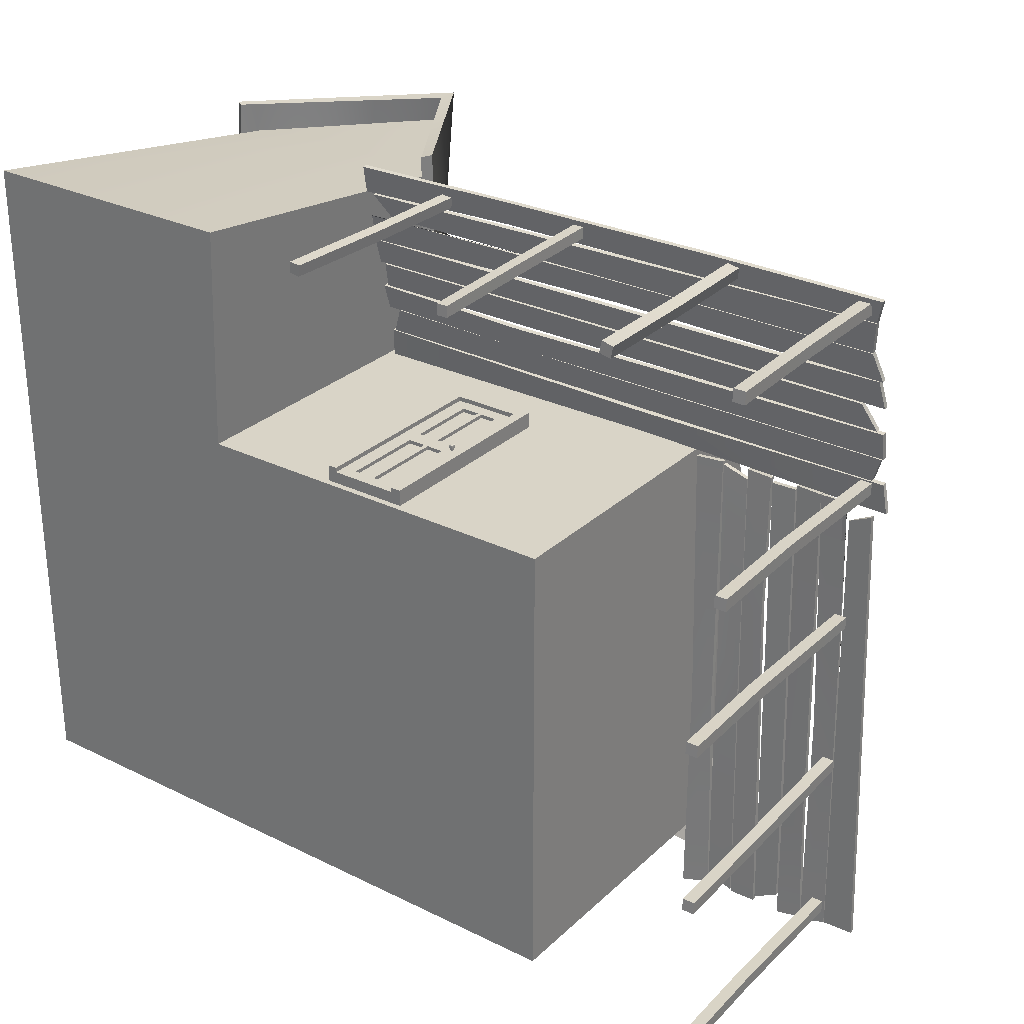
<metadata>
{"format":"obj","ext":"obj","renderer":"f3d","projection":"perspective","resolution":1024,"background":"white","views":[{"elev":28.6,"azim":36.4,"up":"+Z"}]}
</metadata>
<code>
g default
v -7.091 19.53 32.15
v 8.758 19.14 31.95
v -7.619 19.93 32.15
v 9.218 19.68 32.04
v -8.207 20.01 -12.47
v 8.405 20.87 -12.97
v -7.679 19.62 -12.47
v 7.939 19.93 -12.93
v 0.4621 31.82 30.82
v 0.4621 33.26 30.82
v 0.4621 32.61 -11.74
v 0.4621 31.67 -11.74
v 0.4621 34.25 1.701
v -7.995 19.78 2.095
v -7.467 19.38 2.095
v 0.4621 32.42 1.701
v 8.072 19.89 1.239
v 8.536 20.7 1.241
v 0.09868 32.6 21.97
v -8.2 19.77 22.46
v -7.672 19.37 22.46
v 0.09868 31.66 21.97
v 8.673 19.17 22.91
v 8.737 20.43 22.97
v 13.05 26.96 12.93
v 22.1 26.64 13.05
v 13.05 27.9 12.93
v 22.1 27.58 13.05
v 13.05 27.9 4.12
v 22.33 27.53 4.067
v 13.05 26.96 4.12
v 22.33 26.59 4.067
v 17.3 31.92 12.93
v 17.3 32.86 12.93
v 17.3 32.86 4.12
v 17.3 31.92 4.12
v 21.86 27.9 8.791
v 17.3 33.39 8.528
v 12.42 27.9 8.668
v 12.42 26.96 8.668
v 17.3 31.92 8.791
v 21.86 26.96 8.791
g roof
f 1 9 10 3
f 3 10 19 20
f 5 11 12 7
f 21 22 9 1
f 2 23 24 4
f 21 1 3 20
f 9 2 4 10
f 24 19 10 4
f 12 11 6 8
f 9 22 23 2
f 14 13 11 5
f 7 15 14 5
f 7 12 16 15
f 17 16 12 8
f 18 17 8 6
f 11 13 18 6
f 20 19 13 14
f 15 21 20 14
f 15 16 22 21
f 23 22 16 17
f 24 23 17 18
f 18 13 19 24
f 25 33 34 27
f 27 34 38 39
f 29 35 36 31
f 40 41 33 25
f 26 42 37 28
f 40 25 27 39
f 33 26 28 34
f 38 34 28 37
f 36 35 30 32
f 33 41 42 26
f 35 38 37 30
f 39 38 35 29
f 31 40 39 29
f 31 36 41 40
f 42 41 36 32
f 37 42 32 30
g default
v 7.407 0.4283 18.66
v 31.32 0.4283 18.66
v 7.407 20.87 18.66
v 31.32 20.55 18.66
v 7.582 21.07 -9.891
v 31.32 18.24 -9.911
v 7.407 0.4283 -9.911
v 31.32 0.4283 -9.911
v 31.32 25.66 3.572
v 7.407 21.51 3.572
v 7.407 0.4283 3.572
v 31.32 0.4283 3.572
v -9.489 0.4283 3.572
v -9.489 0.4283 18.66
v -6.326 21.54 18.66
v -6.12 21.69 3.572
v -9.489 0.4283 -9.911
v -6.554 21.03 -9.911
v 7.917 0.4283 32.61
v 7.917 20.87 30.05
v -6.326 21.54 30.05
v -9.489 0.4283 32.61
v 0.5309 32.05 29.24
v -1.371 0.4283 32.61
v -1.608 0.4283 18.66
v -1.608 0.4283 3.572
v -1.608 0.4283 -9.911
v 0.5083 32.35 -10.03
v 0.403 31.29 3.504
v 0.2932 32.05 18.6
v 13.59 18.71 12.22
v 21.18 18.71 12.22
v 13.59 28.15 12.22
v 21.18 28.09 12.22
v 13.59 28.15 4.676
v 21.18 28.09 4.676
v 13.59 18.71 4.676
v 21.18 18.71 4.676
v 17.29 32.35 12.21
v 17.29 32.35 4.665
v 17.54 18.71 4.676
v 17.39 18.71 12.22
v -0.1162 21.29 30.38
v 17.32 28.12 12.21
v 7.52 21.17 -9.892
v -0.2366 21.11 -9.991
v 17.37 28.12 4.669
g house
f 46 45 43 44
f 52 45 46 51
f 49 47 48 50
f 43 53 54 44
f 44 54 51 46
f 55 56 57 58
f 47 52 51 48
f 59 55 58 60
f 53 49 50 54
f 51 54 50 48
f 53 43 67 68
f 85 62 65
f 45 52 71 72
f 49 53 68 69
f 52 47 87 70 71
f 87 88 70
f 43 45 62 61
f 62 45 72 65
f 57 56 64 63
f 43 61 66 67
f 63 85 65
f 67 66 64 56
f 68 67 56 55
f 69 68 55 59
f 70 88 60
f 71 70 60 58
f 72 71 58 57
f 65 72 57 63
f 75 86 81
f 75 81 82 77
f 77 82 89
f 79 83 84 73
f 74 80 78 76
f 79 73 75 77
f 81 76 78 82
f 78 89 82
f 84 83 80 74
f 81 86 76
f 64 66 85 63
f 66 61 62 85
f 73 84 86 75
f 76 86 84 74
f 47 49 69 88 87
f 60 88 69 59
f 83 89 78 80
f 77 89 83 79
g default
v 6.941 19.68 20.83
v 31.3 19.68 20.83
v 7.249 20.58 21.13
v 31.3 20.58 21.13
v 4.086 26.72 3.811
v 31.3 26.72 3.811
v 4.086 25.6 3.746
v 31.29 25.6 3.746
v 8.066 20.87 -11.26
v 32.87 18.24 -11.16
v 32.87 17.36 -10.82
v 8.066 19.99 -10.92
g roof2
f 90 91 93 92
f 92 93 95 94
f 98 99 100 101
f 96 97 91 90
f 91 97 95 93
f 96 90 92 94
f 94 95 99 98
f 95 97 100 99
f 97 96 101 100
f 96 94 98 101
g default
v 16.33 0.4137 19.95
v 21.69 0.4137 19.95
v 16.33 13.1 19.95
v 21.69 13.1 19.95
v 16.33 13.1 18.95
v 21.69 13.1 18.95
v 16.33 0.4137 18.95
v 21.69 0.4137 18.95
v 16.89 0.4137 19.95
v 16.89 13.1 19.95
v 16.89 13.1 18.95
v 16.89 0.4137 18.95
v 21.69 12.38 19.95
v 16.89 12.38 19.95
v 16.33 12.38 19.95
v 16.33 12.38 18.95
v 16.89 12.38 18.95
v 21.69 12.38 18.95
v 21.06 13.1 19.95
v 21.06 13.1 18.95
v 21.06 12.38 18.95
v 21.06 0.4137 18.95
v 21.06 0.4137 19.95
v 21.06 12.38 19.95
v 21.06 11.61 19.95
v 16.89 11.61 19.95
v 16.33 11.61 19.95
v 16.33 11.61 18.95
v 16.89 11.61 18.95
v 21.06 11.61 18.95
v 21.69 11.61 18.95
v 21.69 11.61 19.95
v 21.06 7.233 19.95
v 16.89 7.233 19.95
v 16.33 7.233 19.95
v 16.33 7.233 18.95
v 16.89 7.233 18.95
v 21.06 7.233 18.95
v 21.69 7.233 18.95
v 21.69 7.233 19.95
v 21.06 6.255 19.95
v 16.89 6.255 19.95
v 16.33 6.255 19.95
v 16.33 6.255 18.95
v 16.89 6.255 18.95
v 21.06 6.255 18.95
v 21.69 6.255 18.95
v 21.69 6.255 19.95
v 21.06 1.163 19.95
v 16.89 1.163 19.95
v 16.33 1.163 19.95
v 16.33 1.163 18.95
v 16.89 1.163 18.95
v 21.06 1.163 18.95
v 21.69 1.163 18.95
v 21.69 1.163 19.95
v 20.21 12.38 19.95
v 20.21 13.1 19.95
v 20.21 13.1 18.95
v 20.21 12.38 18.95
v 20.21 11.61 18.95
v 20.21 7.233 18.95
v 20.21 6.255 18.95
v 20.21 1.163 18.95
v 20.21 0.4137 18.95
v 17.77 12.38 19.95
v 17.77 13.1 19.95
v 17.77 13.1 18.95
v 17.77 12.38 18.95
v 17.77 11.61 18.95
v 17.77 7.233 18.95
v 17.77 6.255 18.95
v 17.77 1.163 18.95
v 17.77 0.4137 18.95
v 18.89 12.38 19.95
v 18.89 13.1 19.95
v 18.89 13.1 18.95
v 18.89 12.38 18.95
v 18.89 11.61 18.95
v 18.89 7.233 18.95
v 18.89 6.255 18.95
v 18.89 1.163 18.95
v 18.89 0.4137 18.95
v 19.15 12.38 19.95
v 19.15 13.1 19.95
v 19.15 13.1 18.95
v 19.15 12.38 18.95
v 19.15 11.61 18.95
v 19.15 7.233 18.95
v 19.15 6.255 18.95
v 19.15 1.163 18.95
v 19.15 0.4137 18.95
v 16.89 0.4137 19.67
v 17.77 0.4137 19.67
v 17.77 1.163 19.67
v 16.89 1.163 19.67
v 17.77 11.61 19.67
v 16.89 11.61 19.67
v 17.77 12.38 19.67
v 16.89 12.38 19.67
v 17.77 7.233 19.67
v 16.89 7.233 19.67
v 17.77 6.255 19.67
v 16.89 6.255 19.67
v 20.21 0.4137 19.67
v 21.06 0.4137 19.67
v 21.06 1.163 19.67
v 20.21 1.163 19.67
v 20.21 6.255 19.67
v 21.06 6.255 19.67
v 20.21 7.233 19.67
v 21.06 7.233 19.67
v 20.21 11.61 19.67
v 21.06 11.61 19.67
v 20.21 12.38 19.67
v 21.06 12.38 19.67
v 18.89 0.4137 19.67
v 18.89 1.163 19.67
v 18.89 6.255 19.67
v 18.89 7.233 19.67
v 18.89 11.61 19.67
v 18.89 12.38 19.67
v 19.15 0.4137 19.67
v 19.15 1.163 19.67
v 19.15 6.255 19.67
v 19.15 7.233 19.67
v 19.15 11.61 19.67
v 19.15 12.38 19.67
v 16.33 0.4137 19.66
v 16.33 1.163 19.66
v 16.33 6.255 19.66
v 16.33 7.233 19.66
v 16.33 11.61 19.66
v 16.33 12.38 19.66
v 16.33 13.1 19.66
v 16.89 13.1 19.66
v 17.77 13.1 19.66
v 18.89 13.1 19.66
v 19.15 13.1 19.66
v 20.21 13.1 19.66
v 21.06 13.1 19.66
v 21.69 13.1 19.66
v 21.69 12.38 19.66
v 21.69 11.61 19.66
v 21.69 7.233 19.66
v 21.69 6.255 19.66
v 21.69 1.163 19.66
v 21.69 0.4137 19.66
v 17.77 1.163 19.44
v 17.77 6.255 19.44
v 18.89 1.163 19.44
v 18.89 6.255 19.44
v 17.77 7.233 19.44
v 17.77 11.61 19.44
v 18.89 7.233 19.44
v 18.89 11.61 19.44
v 17.77 7.233 18.72
v 18.89 7.233 18.72
v 17.77 11.61 18.72
v 18.89 11.61 18.72
v 19.15 1.163 19.44
v 19.15 6.255 19.44
v 20.21 1.163 19.44
v 20.21 6.255 19.44
v 19.15 7.233 19.44
v 19.15 11.61 19.44
v 20.21 7.233 19.44
v 20.21 11.61 19.44
v 20.54 6.638 19.67
v 20.54 6.85 19.67
v 20.72 6.638 19.67
v 20.72 6.85 19.67
v 20.54 6.638 19.76
v 20.54 6.85 19.76
v 20.72 6.638 19.76
v 20.72 6.85 19.76
v 20.51 6.599 19.81
v 20.51 6.889 19.81
v 20.76 6.599 19.81
v 20.76 6.889 19.81
v 20.57 6.662 20.04
v 20.53 6.618 20.02
v 20.51 6.599 19.98
v 20.57 6.826 20.04
v 20.53 6.871 20.02
v 20.51 6.889 19.98
v 20.7 6.662 20.04
v 20.74 6.618 20.02
v 20.76 6.599 19.98
v 20.7 6.826 20.04
v 20.74 6.871 20.02
v 20.76 6.889 19.98
g door
f 102 110 151 152
f 236 237 112 106
f 153 154 113 108
f 108 113 194 230
f 249 109 156 248
f 108 230 231 153
f 194 195 196 197
f 112 237 238 169
f 113 154 174 175
f 115 167 168 111
f 116 115 111 104
f 117 235 236 106
f 106 112 118 117
f 170 118 112 169
f 244 119 107 243
f 121 242 243 107
f 119 122 121 107
f 123 155 156 109
f 207 123 109 249
f 157 150 124 103
f 120 125 114 105
f 199 198 200 201
f 128 127 115 116
f 129 234 235 117
f 117 118 130 129
f 171 130 118 170
f 132 131 122 119
f 245 132 119 244
f 125 126 133 114
f 203 202 198 199
f 136 135 127 128
f 137 233 234 129
f 129 130 138 137
f 172 138 130 171
f 140 139 131 132
f 246 140 132 245
f 133 126 134 141
f 205 204 202 203
f 144 143 135 136
f 145 232 233 137
f 137 138 146 145
f 173 146 138 172
f 148 147 139 140
f 247 148 140 246
f 141 134 142 149
f 197 196 204 205
f 152 151 143 144
f 153 231 232 145
f 145 146 154 153
f 174 154 146 173
f 156 155 147 148
f 248 156 148 247
f 149 142 150 157
f 206 207 208 209
f 210 209 208 211
f 214 212 213 215
f 216 214 215 217
f 159 158 125 120
f 160 241 242 121
f 122 161 160 121
f 131 162 161 122
f 139 163 162 131
f 147 164 163 139
f 155 165 164 147
f 166 165 155 123
f 195 218 219 196
f 251 250 252 253
f 202 204 220 221
f 255 254 256 257
f 200 198 222 223
f 168 167 176 177
f 169 238 239 178
f 179 170 169 178
f 180 171 170 179
f 259 258 260 261
f 182 173 172 181
f 183 174 173 182
f 175 174 183 184
f 218 224 225 219
f 220 219 225 226
f 221 220 226 227
f 222 221 227 228
f 223 222 228 229
f 177 176 185 186
f 178 239 240 187
f 188 179 178 187
f 189 180 179 188
f 190 181 180 189
f 191 182 181 190
f 192 183 182 191
f 184 183 192 193
f 224 206 209 225
f 263 262 264 265
f 227 226 210 212
f 267 266 268 269
f 229 228 214 216
f 186 185 158 159
f 187 240 241 160
f 161 188 187 160
f 162 189 188 161
f 163 190 189 162
f 164 191 190 163
f 165 192 191 164
f 193 192 165 166
f 151 110 194 197
f 167 115 201 200
f 115 127 199 201
f 127 135 203 199
f 135 143 205 203
f 143 151 197 205
f 124 150 208 207
f 150 142 211 208
f 142 134 213 211
f 134 126 215 213
f 126 125 217 215
f 125 158 216 217
f 176 167 200 223
f 185 176 223 229
f 158 185 229 216
f 230 194 110 102
f 231 230 102 152
f 232 231 152 144
f 233 232 144 136
f 234 233 136 128
f 235 234 128 116
f 236 235 116 104
f 104 111 237 236
f 238 237 111 168
f 239 238 168 177
f 240 239 177 186
f 241 240 186 159
f 242 241 159 120
f 243 242 120 105
f 114 244 243 105
f 133 245 244 114
f 141 246 245 133
f 149 247 246 141
f 157 248 247 149
f 103 249 248 157
f 124 207 249 103
f 206 166 123 207
f 224 193 166 206
f 175 184 218 195
f 218 184 193 224
f 175 195 194 113
f 204 196 250 251
f 196 219 252 250
f 219 220 253 252
f 220 204 251 253
f 198 202 254 255
f 202 221 256 254
f 221 222 257 256
f 222 198 255 257
f 181 172 258 259
f 172 171 260 258
f 171 180 261 260
f 180 181 259 261
f 226 225 262 263
f 225 209 264 262
f 209 210 265 264
f 210 226 263 265
f 228 227 266 267
f 227 212 268 266
f 212 214 269 268
f 214 228 267 269
f 212 210 270 271
f 210 211 272 270
f 211 213 273 272
f 213 212 271 273
f 271 270 274 275
f 270 272 276 274
f 272 273 277 276
f 273 271 275 277
f 275 274 278 279
f 274 276 280 278
f 276 277 281 280
f 277 275 279 281
f 285 282 288 291
f 279 278 284 287
f 278 280 290 284
f 280 281 293 290
f 281 279 287 293
f 282 283 289 288
f 283 284 290 289
f 284 283 286 287
f 283 282 285 286
f 288 289 292 291
f 289 290 293 292
f 287 286 292 293
f 286 285 291 292
g default
v 33.34 17.05 18.49
v 34.01 16.59 -12.56
v 33.34 17.34 18.49
v 34.01 16.88 -12.56
v 31.62 17.14 18.45
v 32.31 16.53 -12.89
v 31.62 16.85 18.45
v 32.31 16.24 -12.89
v 35.09 17.04 17.83
v 35.75 16.59 -12.4
v 35.09 17.33 17.83
v 35.75 16.88 -12.4
v 33.4 17.34 18.32
v 34.06 16.89 -11.93
v 33.4 17.05 18.32
v 34.06 16.6 -11.92
v 38.54 16.82 18.31
v 39.2 16.58 -11.27
v 38.54 17.11 18.3
v 39.2 16.87 -11.27
v 36.96 17.11 18.27
v 37.61 16.87 -12.14
v 36.96 16.83 18.27
v 37.61 16.58 -12.14
v 36.85 16.83 18.57
v 37.53 16.58 -12.48
v 36.85 17.12 18.56
v 37.53 16.87 -12.48
v 35.13 17.34 18.52
v 35.81 16.88 -12.52
v 35.13 17.05 18.53
v 35.81 16.59 -12.52
v 43.81 16.46 18.28
v 44.66 16.76 -11.91
v 43.81 16.75 18.27
v 44.66 17.05 -11.91
v 42.22 16.9 17.41
v 42.81 16.86 -11.82
v 42.22 16.8 17.41
v 42.81 16.57 -11.82
v 40.35 16.63 18.64
v 41.02 16.57 -12.21
v 40.35 16.92 18.64
v 41.02 16.86 -12.21
v 38.63 17.11 18.6
v 39.34 16.85 -12.54
v 38.63 16.82 18.61
v 39.34 16.56 -12.54
v 42.1 16.62 18.68
v 42.77 16.57 -11.82
v 42.1 16.57 18.68
v 42.77 16.86 -11.82
v 40.39 16.92 18.64
v 41.07 16.86 -12.41
v 40.38 16.63 18.65
v 41.07 16.57 -12.4
v 42.32 17.12 3.134
v 40.86 17.12 2.865
v 40.86 16.88 2.867
v 42.32 16.88 3.136
v 39.23 16.92 -5.216
v 39.23 16.63 -5.214
v 40.71 16.66 -5.631
v 40.71 16.95 -5.633
v 35.46 16.89 8.767
v 35.46 16.6 8.77
v 36.82 16.67 9.597
v 36.82 16.96 9.595
v 33.92 16.65 -5.507
v 35.61 16.64 -5.986
v 35.61 16.93 -5.988
v 33.92 16.94 -5.51
v 33.83 16.97 5.589
v 33.83 16.68 5.592
v 35.38 16.72 4.386
v 35.38 17.01 4.384
v 31.99 17.15 1.815
v 31.99 16.86 1.817
v 33.48 16.8 1.552
v 33.49 17.09 1.55
v 7.928 16.9 20.5
v 44.29 16.69 20.46
v 7.928 17.18 20.55
v 44.29 16.97 20.5
v 7.928 17.25 18.82
v 44.64 16.9 18.77
v 7.928 16.96 18.77
v 44.64 16.61 18.72
v 8.744 16.62 22.21
v 44.15 16.41 22.18
v 8.744 16.9 22.26
v 44.15 16.69 22.22
v 8.127 17.17 20.61
v 43.55 16.96 20.57
v 8.127 16.89 20.56
v 43.55 16.68 20.52
v 8.275 15.85 25.59
v 42.92 15.84 25.6
v 8.275 16.13 25.64
v 42.92 16.13 25.65
v 8.275 16.39 24.08
v 43.89 16.39 24.07
v 8.275 16.1 24.03
v 43.89 16.1 24.02
v 7.928 16.12 23.93
v 44.29 16.12 23.93
v 7.928 16.4 23.97
v 44.29 16.4 23.97
v 7.928 16.89 22.31
v 44.29 16.68 22.28
v 7.928 16.61 22.27
v 44.29 16.4 22.23
v 7.928 14.37 32.52
v 44.29 14.7 32.58
v 7.928 14.65 32.57
v 44.29 14.98 32.63
v 7.928 14.93 30.88
v 43.8 15.44 31.09
v 7.928 14.64 30.83
v 43.8 15.16 31.04
v 8.451 14.66 30.74
v 43.8 15.16 31.01
v 8.451 14.94 30.78
v 43.8 15.45 31.05
v 9.417 15.35 29.22
v 43.65 15.55 29.2
v 9.417 15.25 29.21
v 43.65 15.26 29.15
v 7.928 15.37 27.35
v 44.06 15.55 27.38
v 7.928 15.65 27.4
v 44.06 15.84 27.43
v 7.928 16.11 25.74
v 44.41 16.09 25.76
v 7.928 15.83 25.69
v 44.41 15.81 25.72
v 7.928 15.08 29.09
v 43.65 15.27 29.12
v 7.928 15.03 29.08
v 43.65 15.55 29.16
v 7.928 15.65 27.44
v 44.29 15.83 27.47
v 7.928 15.36 27.39
v 44.29 15.55 27.42
v 33.29 14.6 32.87
v 32.94 15.01 31.21
v 32.94 14.73 31.17
v 33.29 14.32 32.82
v 18.75 15.23 31.09
v 18.75 14.95 31.04
v 18.94 14.72 32.54
v 18.94 15 32.59
v 26.13 15.72 29.06
v 26.41 15.95 27.62
v 26.41 15.71 27.58
v 26.13 15.47 29.02
v 35.83 16.1 25.81
v 35.83 15.82 25.76
v 36.35 15.62 27.22
v 36.35 15.9 27.27
v 19.36 16.51 22.37
v 19.36 16.23 22.33
v 18.43 16.06 23.69
v 18.43 16.35 23.74
v 36.03 16.68 20.52
v 36.64 16.41 22.18
v 36.64 16.69 22.22
v 36.03 16.96 20.57
v 23.04 16.88 20.71
v 23.04 16.59 20.66
v 24.49 16.41 22.18
v 24.49 16.69 22.22
v 27.41 17.39 18.84
v 27.41 17.11 18.8
v 27.76 16.82 20.26
v 27.76 17.1 20.31
g overhang
f 294 372 373 296
f 296 373 370 298
f 298 370 371 300
f 300 371 372 294
f 295 301 299 297
f 300 294 296 298
f 302 368 369 304
f 304 369 366 306
f 306 366 367 308
f 308 367 368 302
f 303 309 307 305
f 308 302 304 306
f 310 311 313 312
f 312 313 315 314
f 314 315 317 316
f 316 317 311 310
f 311 317 315 313
f 316 310 312 314
f 318 360 361 320
f 320 361 358 322
f 322 358 359 324
f 324 359 360 318
f 319 325 323 321
f 324 318 320 322
f 326 327 329 328
f 328 329 331 330
f 330 331 333 332
f 332 333 327 326
f 327 333 331 329
f 332 326 328 330
f 334 356 357 336
f 336 357 354 338
f 338 354 355 340
f 340 355 356 334
f 335 341 339 337
f 340 334 336 338
f 342 353 350 344
f 344 350 351 346
f 346 351 352 348
f 348 352 353 342
f 343 349 347 345
f 348 342 344 346
f 350 345 347 351
f 352 351 347 349
f 353 352 349 343
f 350 353 343 345
f 354 339 341 355
f 356 355 341 335
f 357 356 335 337
f 354 357 337 339
f 358 323 325 359
f 360 359 325 319
f 361 360 319 321
f 358 361 321 323
f 362 309 303 363
f 364 363 303 305
f 365 364 305 307
f 362 365 307 309
f 366 365 362 367
f 368 367 362 363
f 369 368 363 364
f 366 369 364 365
f 370 299 301 371
f 372 371 301 295
f 373 372 295 297
f 370 373 297 299
f 374 468 469 376
f 376 469 466 378
f 378 466 467 380
f 380 467 468 374
f 375 381 379 377
f 380 374 376 378
f 382 464 465 384
f 384 465 462 386
f 386 462 463 388
f 388 463 464 382
f 383 389 387 385
f 388 382 384 386
f 390 391 393 392
f 392 393 395 394
f 394 395 397 396
f 396 397 391 390
f 391 397 395 393
f 396 390 392 394
f 398 456 457 400
f 400 457 454 402
f 402 454 455 404
f 404 455 456 398
f 399 405 403 401
f 404 398 400 402
f 406 444 445 408
f 408 445 442 410
f 410 442 443 412
f 412 443 444 406
f 407 413 411 409
f 412 406 408 410
f 414 415 417 416
f 416 417 419 418
f 418 419 421 420
f 420 421 415 414
f 415 421 419 417
f 420 414 416 418
f 422 452 453 424
f 424 453 450 426
f 426 450 451 428
f 428 451 452 422
f 423 429 427 425
f 428 422 424 426
f 430 449 446 432
f 432 446 447 434
f 434 447 448 436
f 436 448 449 430
f 431 437 435 433
f 436 430 432 434
f 438 409 411 439
f 440 439 411 413
f 441 440 413 407
f 438 441 407 409
f 442 439 440 443
f 444 443 440 441
f 445 444 441 438
f 442 445 438 439
f 446 433 435 447
f 448 447 435 437
f 449 448 437 431
f 446 449 431 433
f 450 427 429 451
f 452 451 429 423
f 453 452 423 425
f 450 453 425 427
f 454 403 405 455
f 456 455 405 399
f 457 456 399 401
f 454 457 401 403
f 458 389 383 459
f 460 459 383 385
f 461 460 385 387
f 458 461 387 389
f 462 461 458 463
f 464 463 458 459
f 465 464 459 460
f 462 465 460 461
f 466 379 381 467
f 468 467 381 375
f 469 468 375 377
f 466 469 377 379
g default
v 13.73 0.7306 31.45
v 13.81 0.7215 32.15
v 13.86 14.8 31.28
v 13.94 14.79 31.97
v 14.56 14.75 31.2
v 14.63 14.75 31.9
v 14.43 0.6861 31.38
v 14.5 0.677 32.07
v 13.87 7.93 31.99
v 13.79 7.939 31.29
v 14.49 7.894 31.22
v 14.56 7.885 31.92
v 24.26 0.9326 32.18
v 24.96 0.9357 32.19
v 23.86 14.54 32.35
v 24.56 14.55 32.36
v 23.87 14.51 31.66
v 24.57 14.52 31.67
v 24.27 0.9039 31.48
v 24.97 0.907 31.49
v 24.68 8.14 32.27
v 23.99 8.137 32.26
v 24 8.108 31.56
v 24.69 8.111 31.57
v 35.09 0.8537 32.19
v 35.25 0.86 32.92
v 34.38 14.72 31.85
v 34.54 14.73 32.58
v 35.12 14.72 31.69
v 35.27 14.72 32.43
v 35.83 0.844 32.03
v 35.98 0.8504 32.77
v 34.87 8.058 32.67
v 34.71 8.052 31.94
v 35.45 8.042 31.78
v 35.6 8.049 32.52
v 43.17 1.081 32.34
v 43.92 1.081 32.34
v 42.81 14.97 32.28
v 43.56 14.97 32.28
v 42.81 14.92 31.53
v 43.56 14.92 31.53
v 43.17 1.034 31.59
v 43.92 1.034 31.59
v 43.66 8.289 32.3
v 42.91 8.289 32.3
v 42.91 8.242 31.55
v 43.66 8.242 31.55
v 43.17 0.2263 20.59
v 43.92 0.2263 20.59
v 42.81 16.69 20.36
v 43.56 16.69 20.36
v 42.81 16.64 19.61
v 43.56 16.64 19.61
v 43.17 0.1795 19.84
v 43.92 0.1795 19.84
v 43.66 7.434 20.55
v 42.91 7.434 20.55
v 42.91 7.387 19.8
v 43.66 7.387 19.8
v 42.17 -0.3588 11.2
v 42.92 -0.3588 11.2
v 41.81 16.84 10.93
v 42.56 16.84 10.93
v 41.81 16.79 10.18
v 42.56 16.79 10.18
v 42.17 -0.4056 10.45
v 42.92 -0.4056 10.45
v 42.66 6.849 11.16
v 41.91 6.849 11.16
v 41.91 6.802 10.41
v 42.66 6.802 10.41
v 42.17 0.008726 0.2315
v 42.92 0.008726 0.2315
v 41.71 16.79 0.5038
v 42.46 16.79 0.5038
v 41.71 16.75 -0.2467
v 42.46 16.75 -0.2467
v 42.17 -0.03807 -0.5191
v 42.92 -0.03807 -0.5191
v 42.66 7.216 0.1926
v 41.91 7.216 0.1926
v 41.91 7.17 -0.5579
v 42.66 7.17 -0.5579
v 42.17 0.1994 -10.17
v 42.92 0.1994 -10.17
v 41.81 16.69 -10.27
v 42.56 16.69 -10.27
v 41.81 16.65 -11.02
v 42.56 16.65 -11.02
v 42.17 0.1526 -10.92
v 42.92 0.1526 -10.92
v 42.66 7.407 -10.21
v 41.91 7.407 -10.21
v 41.91 7.36 -10.96
v 42.66 7.36 -10.96
g housePoles
f 470 471 478 479
f 472 473 475 474
f 480 481 477 476
f 476 477 471 470
f 471 477 481 478
f 476 470 479 480
f 479 478 473 472
f 480 479 472 474
f 474 475 481 480
f 478 481 475 473
f 482 483 490 491
f 484 485 487 486
f 492 493 489 488
f 488 489 483 482
f 483 489 493 490
f 488 482 491 492
f 491 490 485 484
f 492 491 484 486
f 486 487 493 492
f 490 493 487 485
f 494 495 502 503
f 496 497 499 498
f 504 505 501 500
f 500 501 495 494
f 495 501 505 502
f 500 494 503 504
f 503 502 497 496
f 504 503 496 498
f 498 499 505 504
f 502 505 499 497
f 506 507 514 515
f 508 509 511 510
f 516 517 513 512
f 512 513 507 506
f 507 513 517 514
f 512 506 515 516
f 515 514 509 508
f 516 515 508 510
f 510 511 517 516
f 514 517 511 509
f 518 519 526 527
f 520 521 523 522
f 528 529 525 524
f 524 525 519 518
f 519 525 529 526
f 524 518 527 528
f 527 526 521 520
f 528 527 520 522
f 522 523 529 528
f 526 529 523 521
f 530 531 538 539
f 532 533 535 534
f 540 541 537 536
f 536 537 531 530
f 531 537 541 538
f 536 530 539 540
f 539 538 533 532
f 540 539 532 534
f 534 535 541 540
f 538 541 535 533
f 542 543 550 551
f 544 545 547 546
f 552 553 549 548
f 548 549 543 542
f 543 549 553 550
f 548 542 551 552
f 551 550 545 544
f 552 551 544 546
f 546 547 553 552
f 550 553 547 545
f 554 555 562 563
f 556 557 559 558
f 564 565 561 560
f 560 561 555 554
f 555 561 565 562
f 560 554 563 564
f 563 562 557 556
f 564 563 556 558
f 558 559 565 564
f 562 565 559 557

</code>
